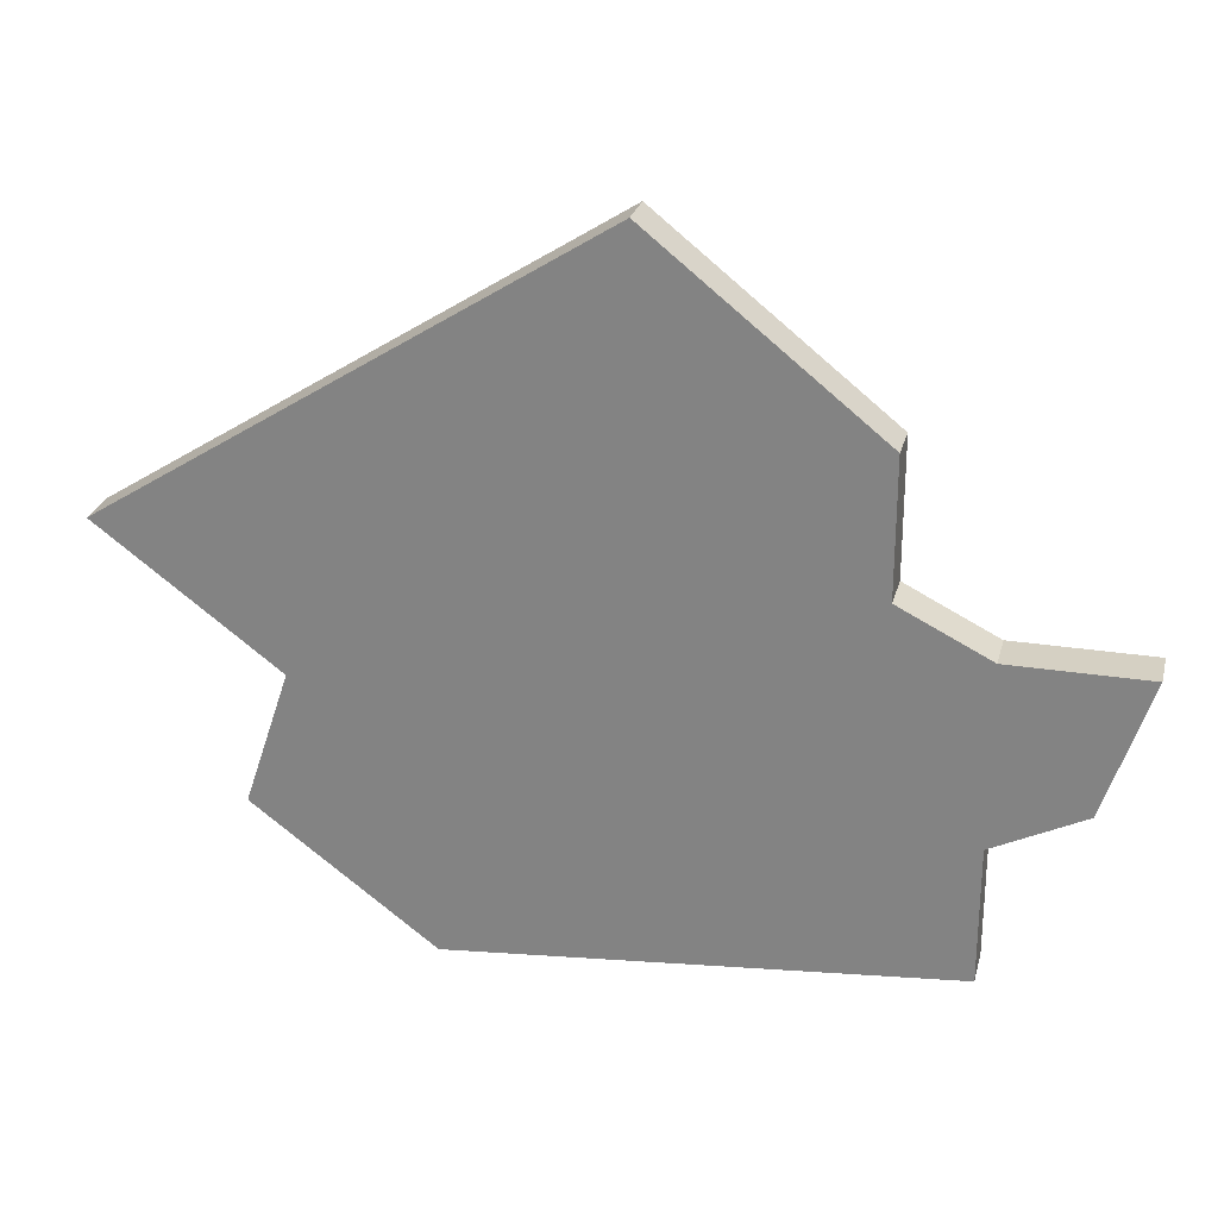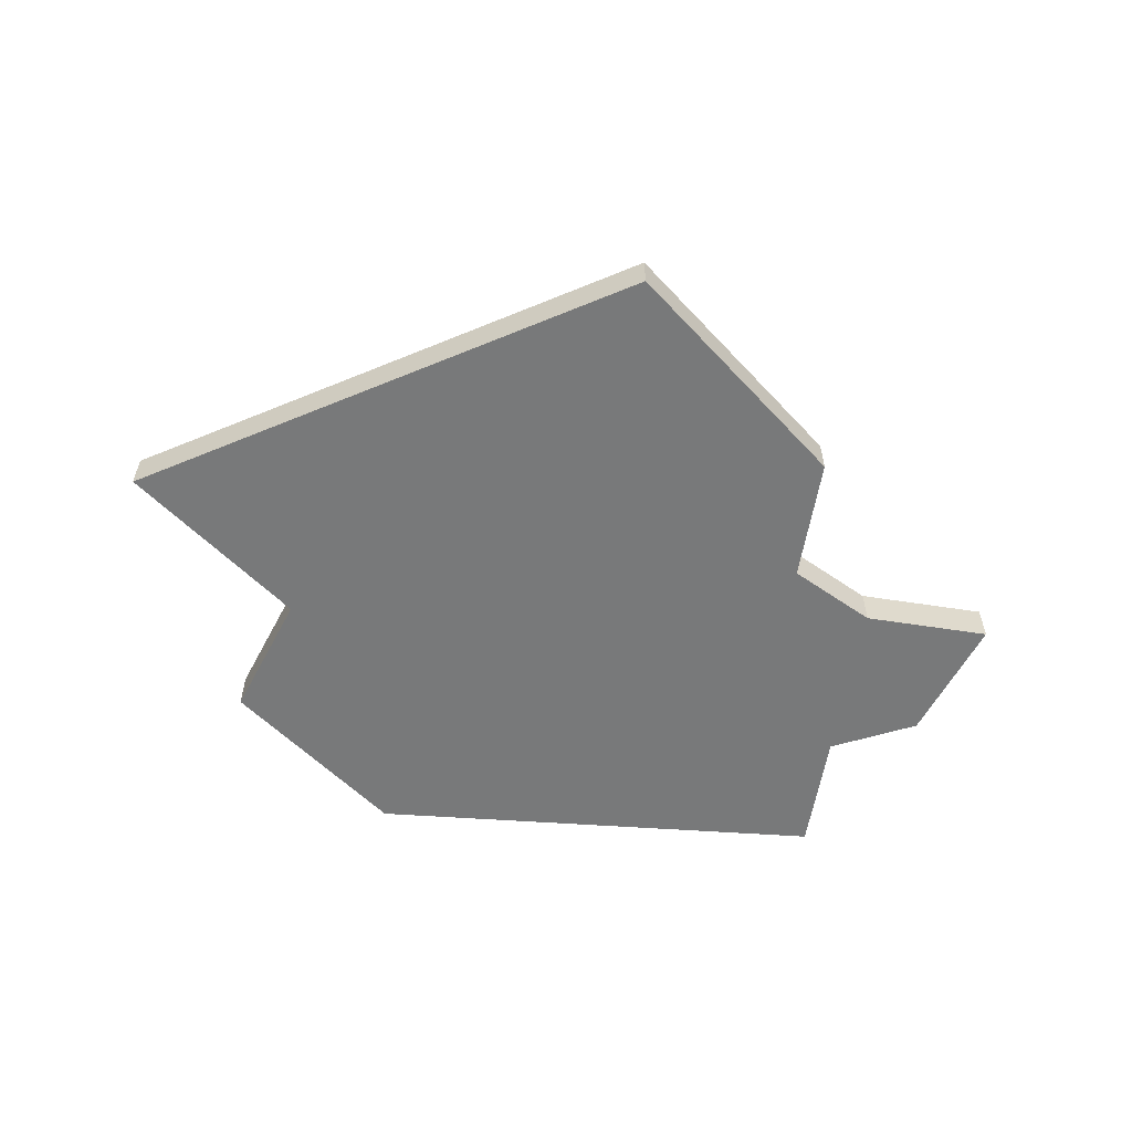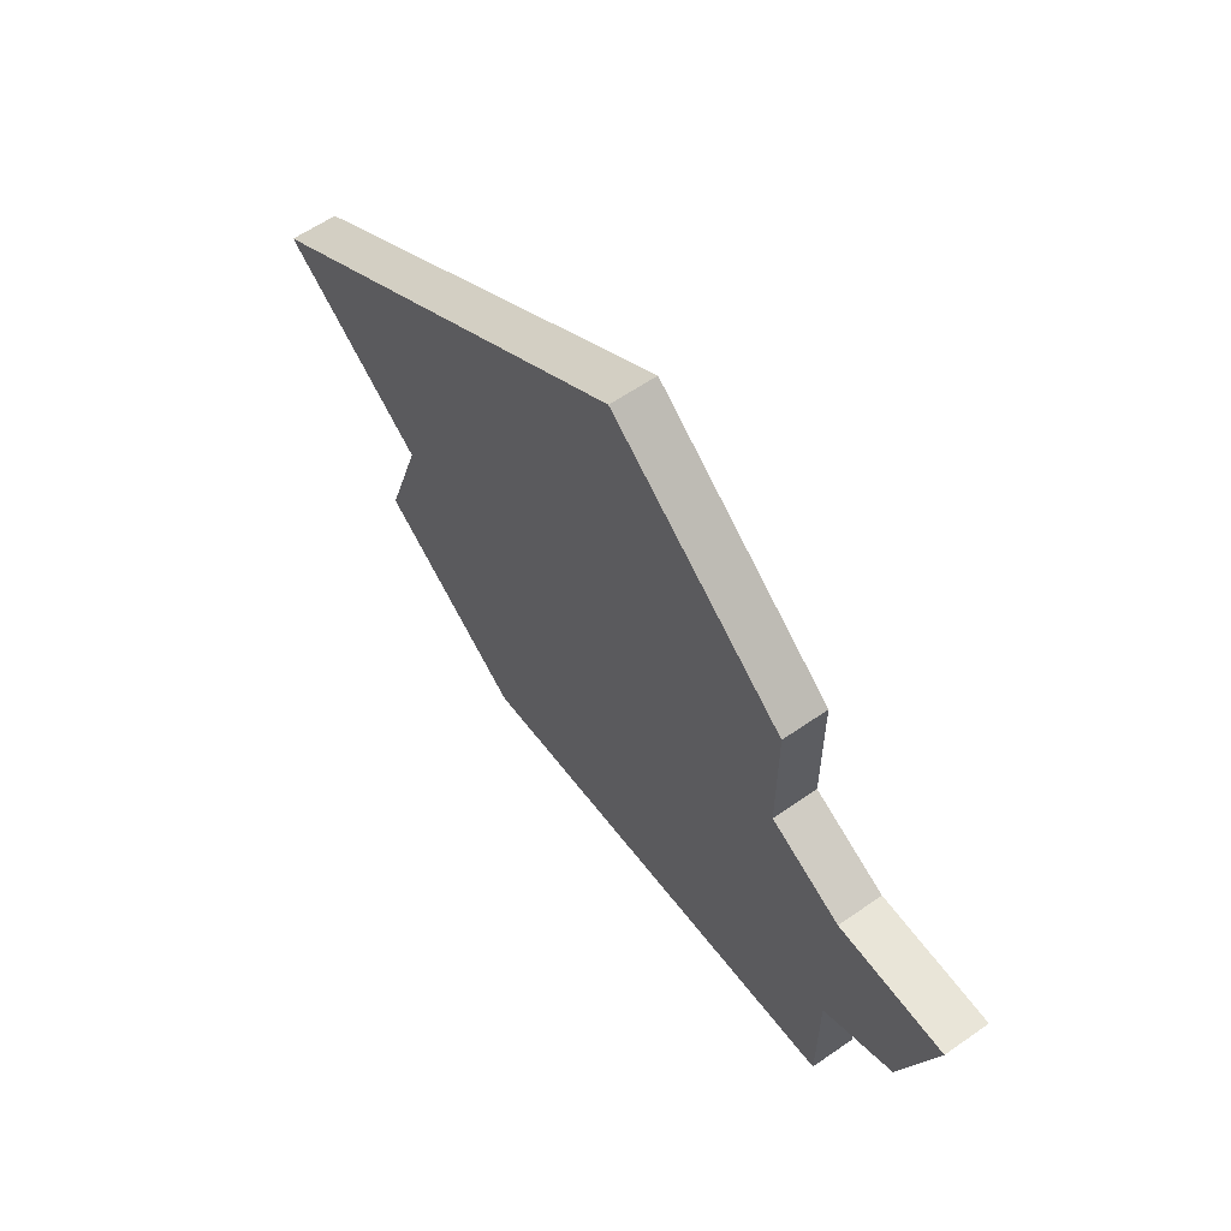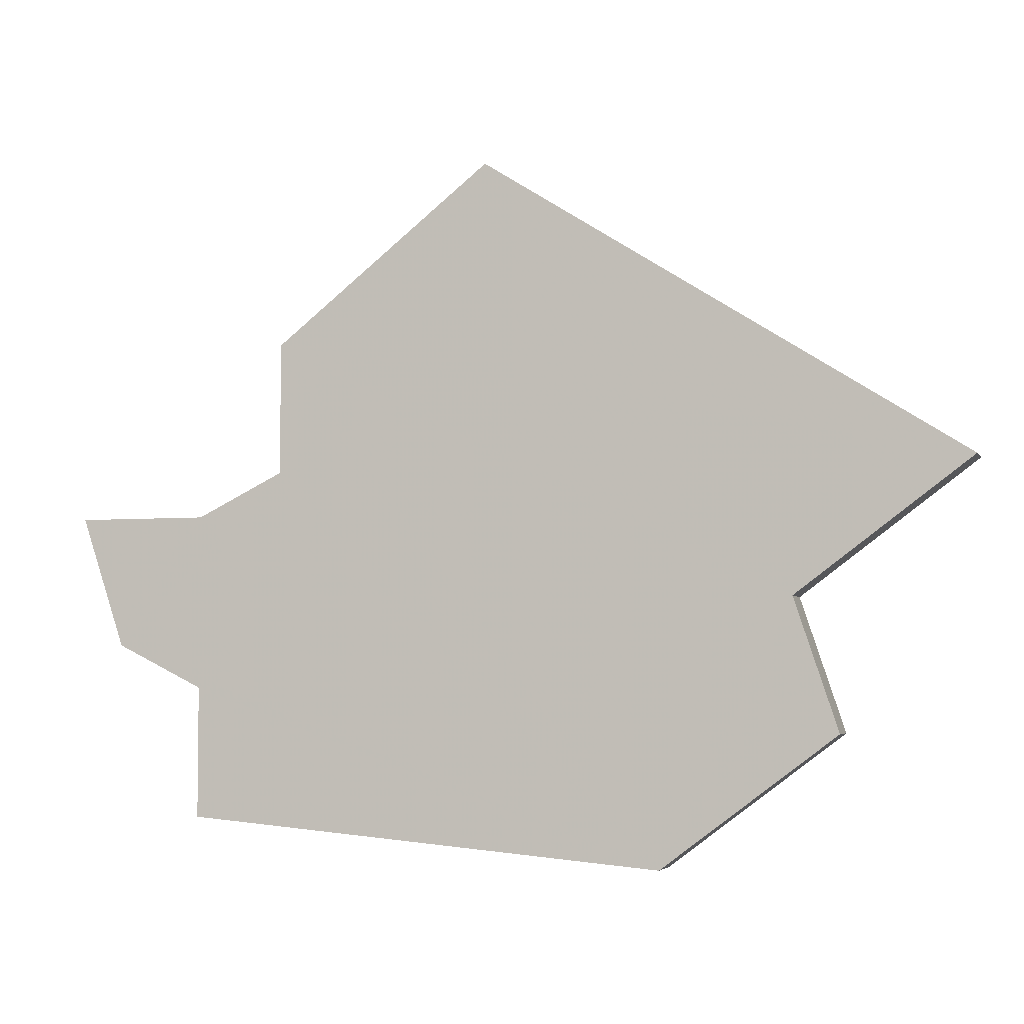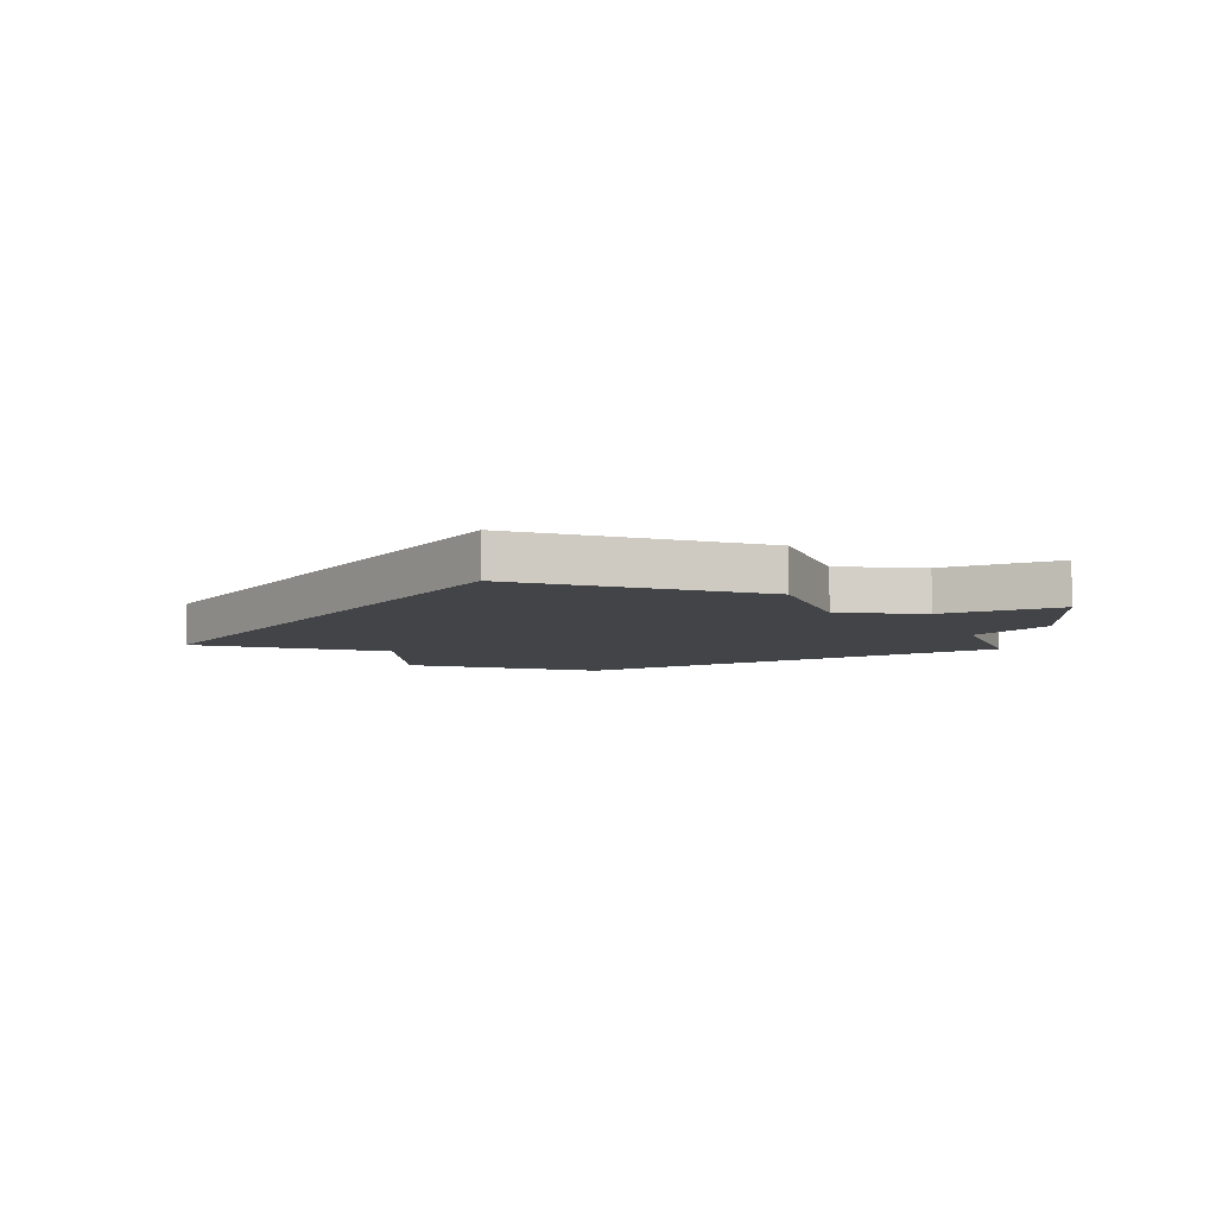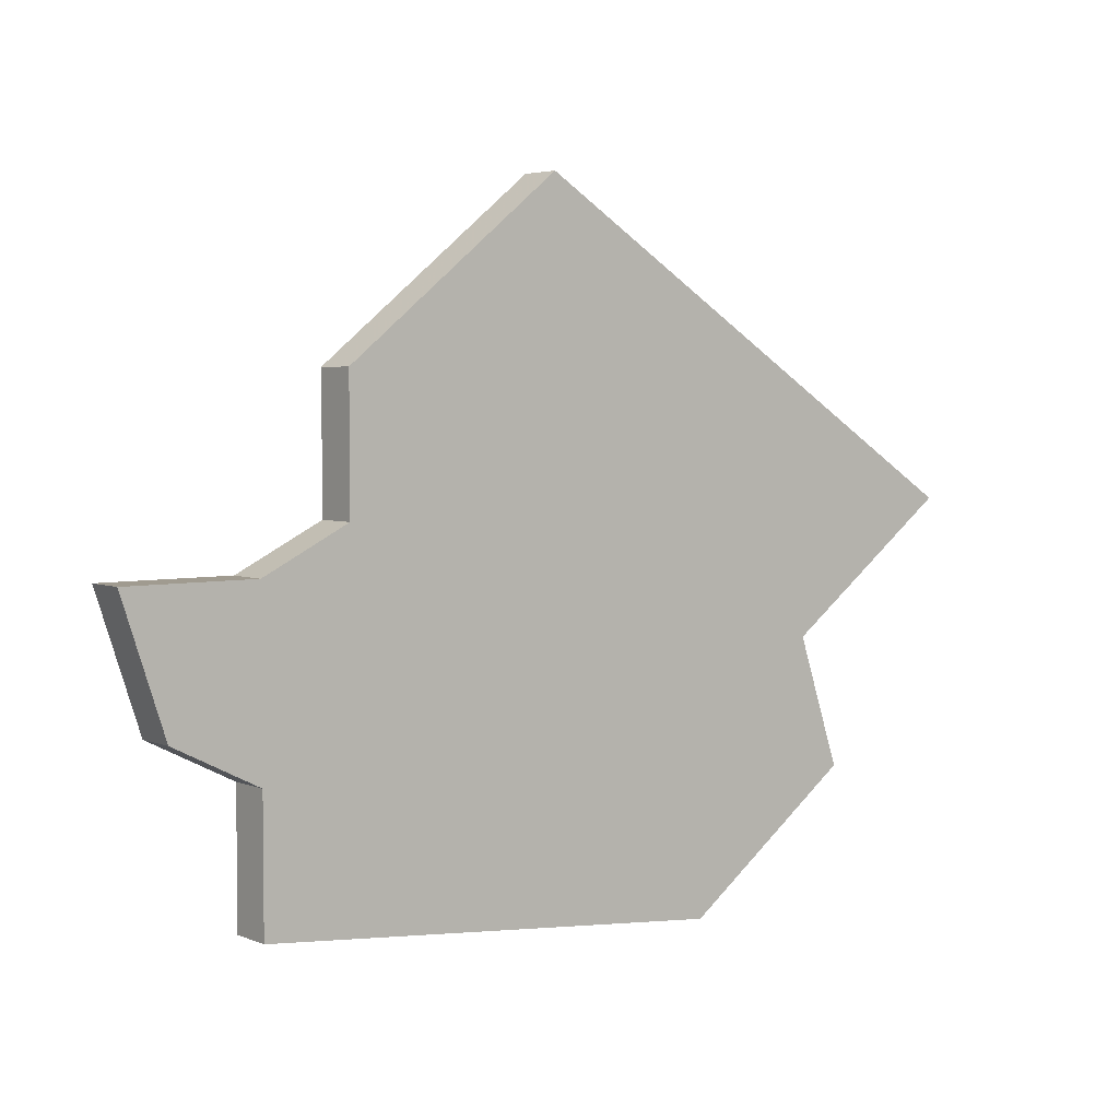
<metadata>
{"format":"obj","ext":"obj","renderer":"f3d","projection":"perspective","resolution":1024,"background":"white","views":[{"elev":26.1,"azim":-166.0,"up":"+Y"},{"elev":-57.7,"azim":170.8,"up":"+Z"},{"elev":59.7,"azim":-125.6,"up":"+Y"},{"elev":-4.5,"azim":16.3,"up":"+Y"},{"elev":-7.7,"azim":-158.5,"up":"+Z"},{"elev":4.2,"azim":-37.6,"up":"+Y"}]}
</metadata>
<code>
v 3032 -681 0
v 3027 -685 0
v 3027 -688 0
v 3025 -689 0
v 3022 -689 0
v 3023 -692 0
v 3025 -693 0
v 3025 -696 0
v 3036 -697 0
v 3040 -694 0
v 3039 -691 0
v 3043 -688 0
v 3032 -681 1
v 3027 -685 1
v 3027 -688 1
v 3025 -689 1
v 3022 -689 1
v 3023 -692 1
v 3025 -693 1
v 3025 -696 1
v 3036 -697 1
v 3040 -694 1
v 3039 -691 1
v 3043 -688 1
f 2 1 12
f 6 5 4
f 9 8 7
f 11 10 9
f 2 12 11
f 6 4 3
f 9 7 6
f 2 11 9
f 9 6 3
f 3 2 9
f 24 13 14
f 16 17 18
f 19 20 21
f 21 22 23
f 23 24 14
f 15 16 18
f 18 19 21
f 21 23 14
f 15 18 21
f 21 14 15
f 14 13 2
f 2 13 1
f 15 14 3
f 3 14 2
f 16 15 4
f 4 15 3
f 17 16 5
f 5 16 4
f 18 17 6
f 6 17 5
f 19 18 7
f 7 18 6
f 20 19 8
f 8 19 7
f 21 20 9
f 9 20 8
f 22 21 10
f 10 21 9
f 23 22 11
f 11 22 10
f 13 24 1
f 1 24 12
f 24 23 12
f 12 23 11

</code>
